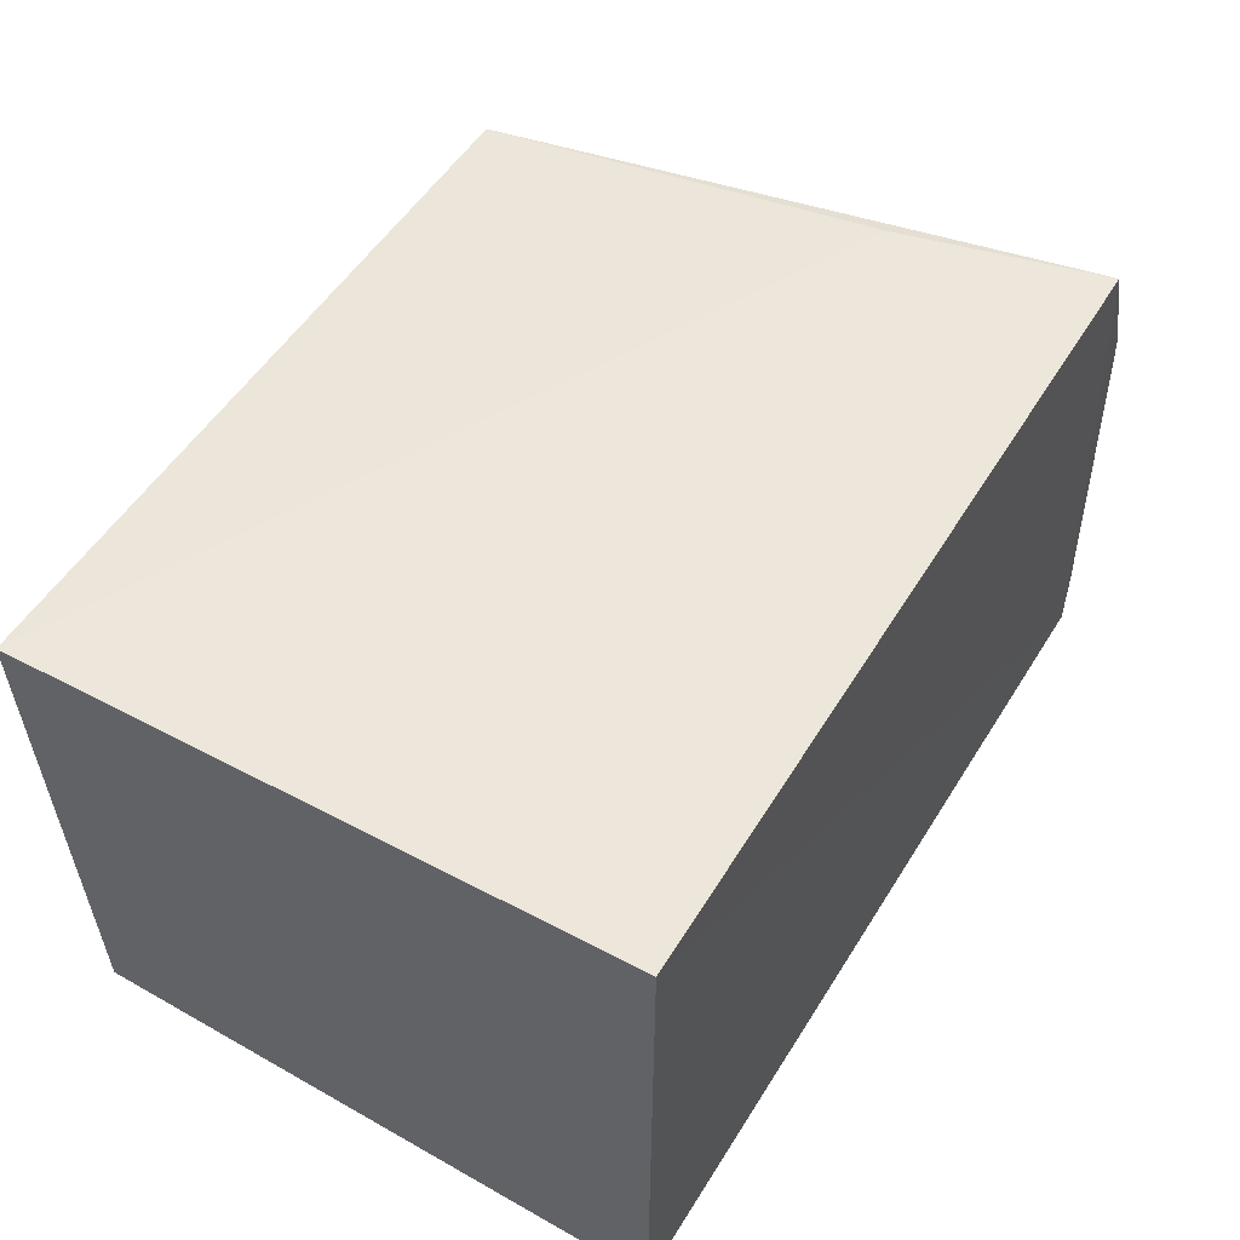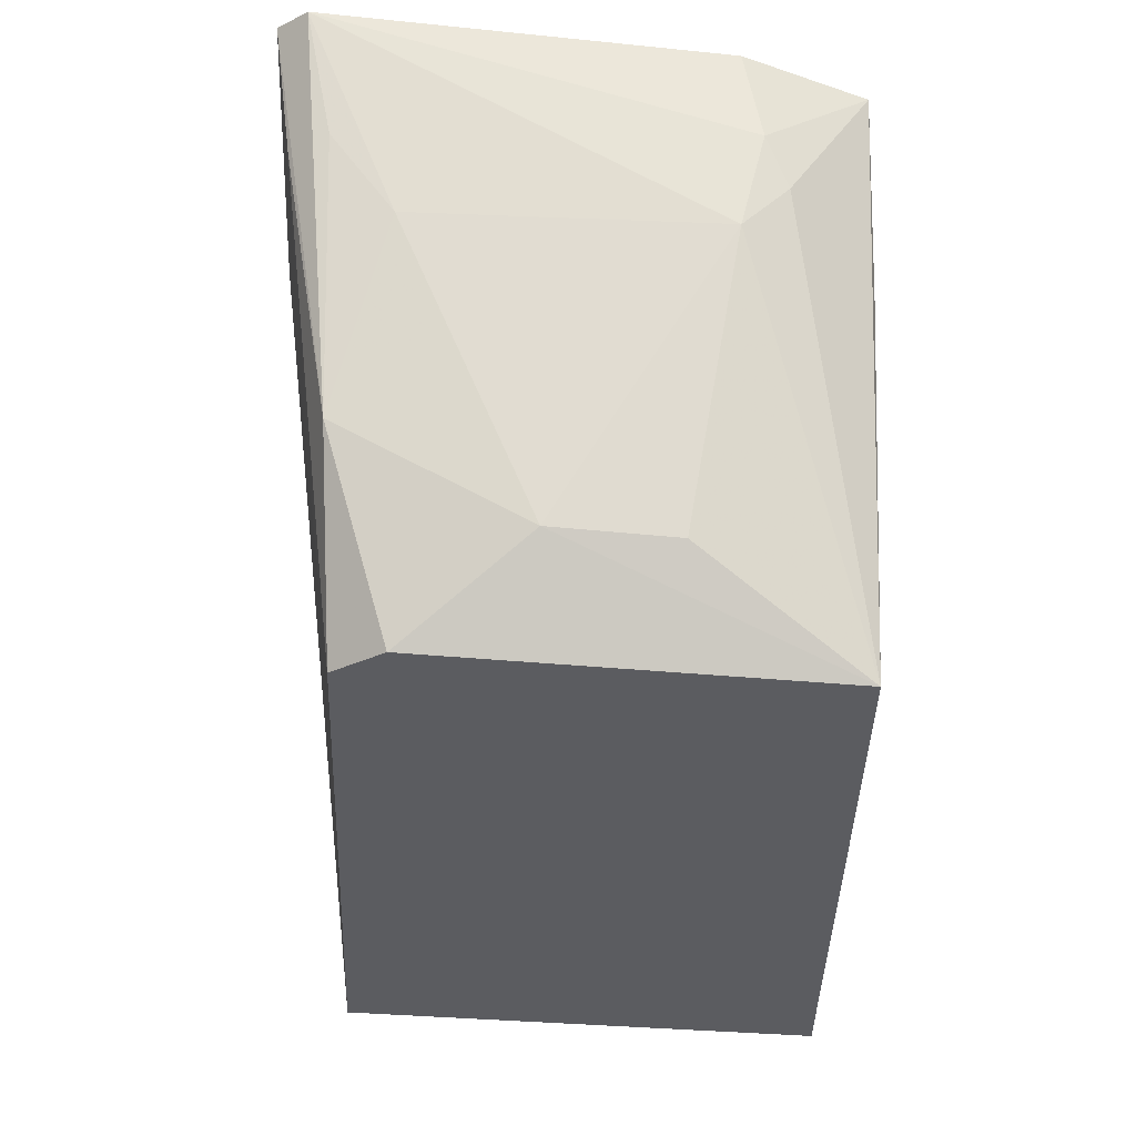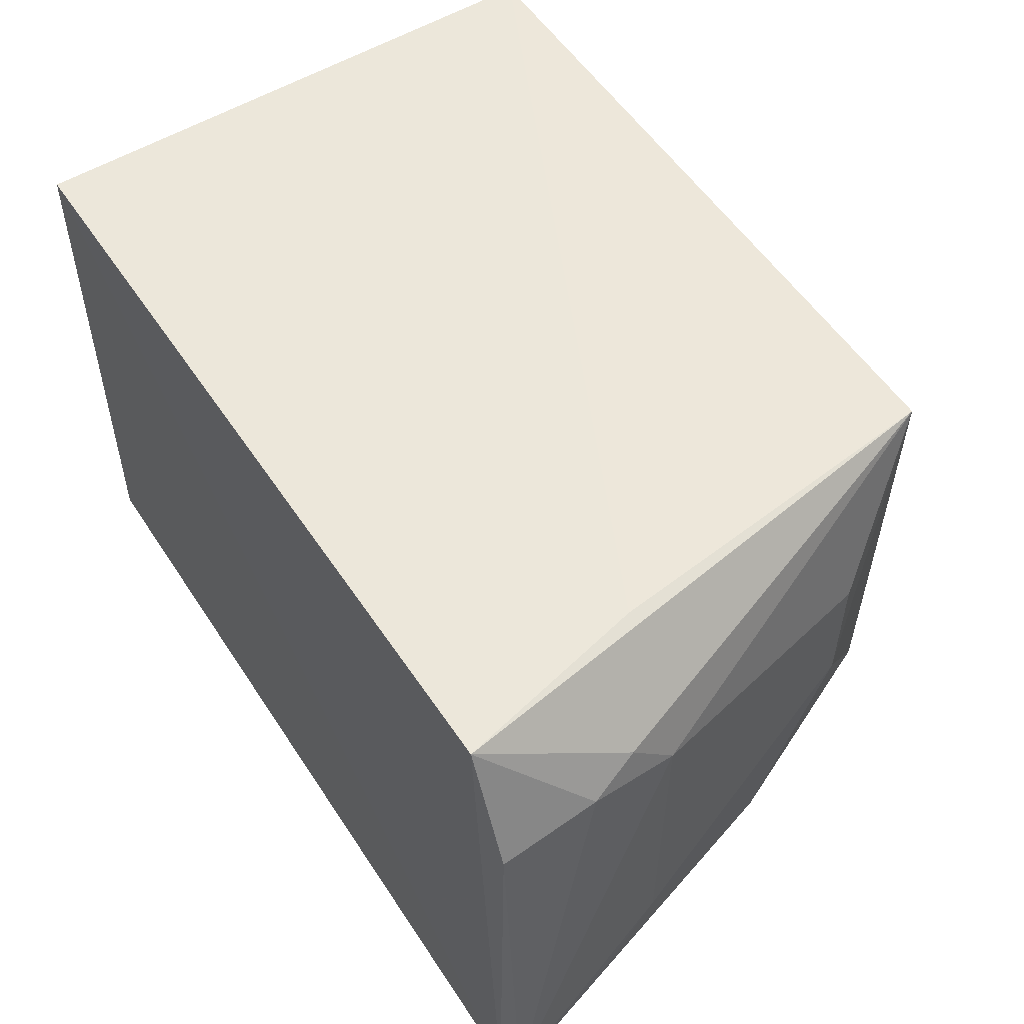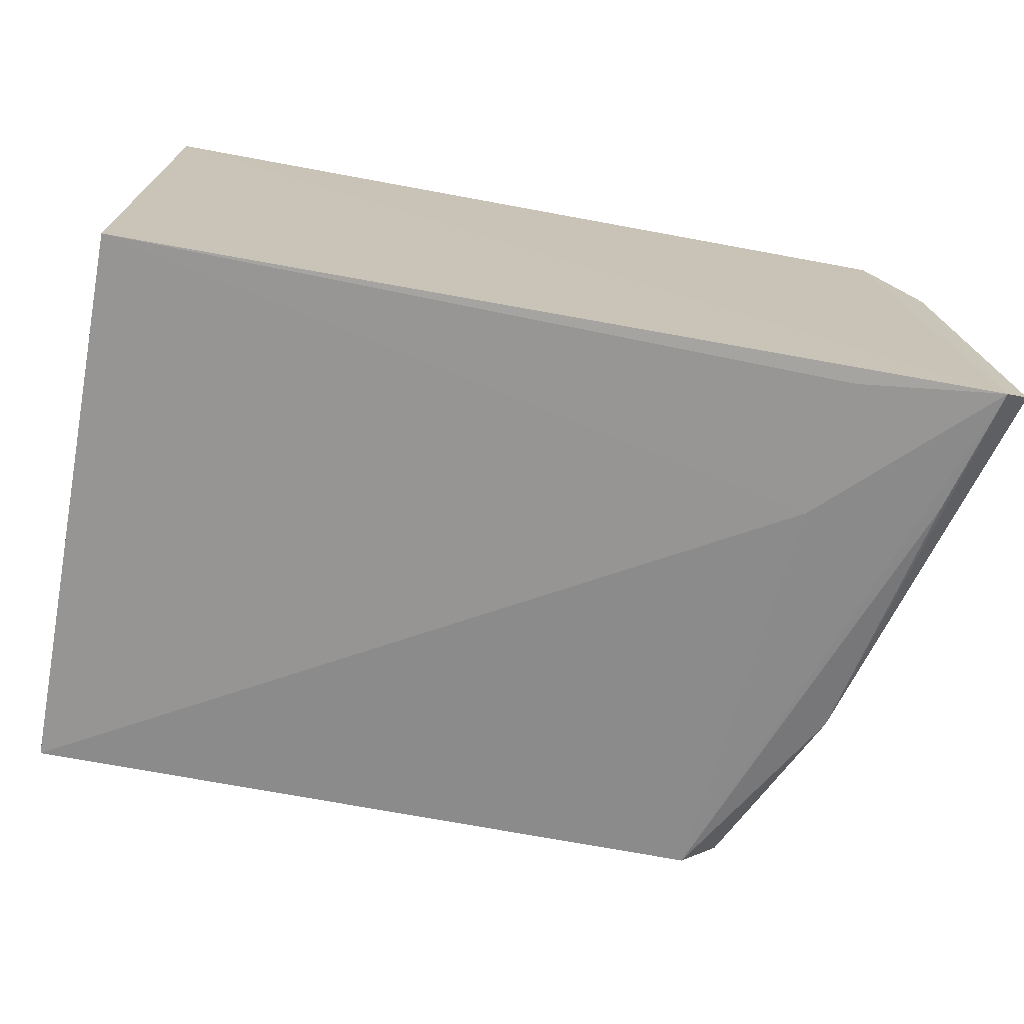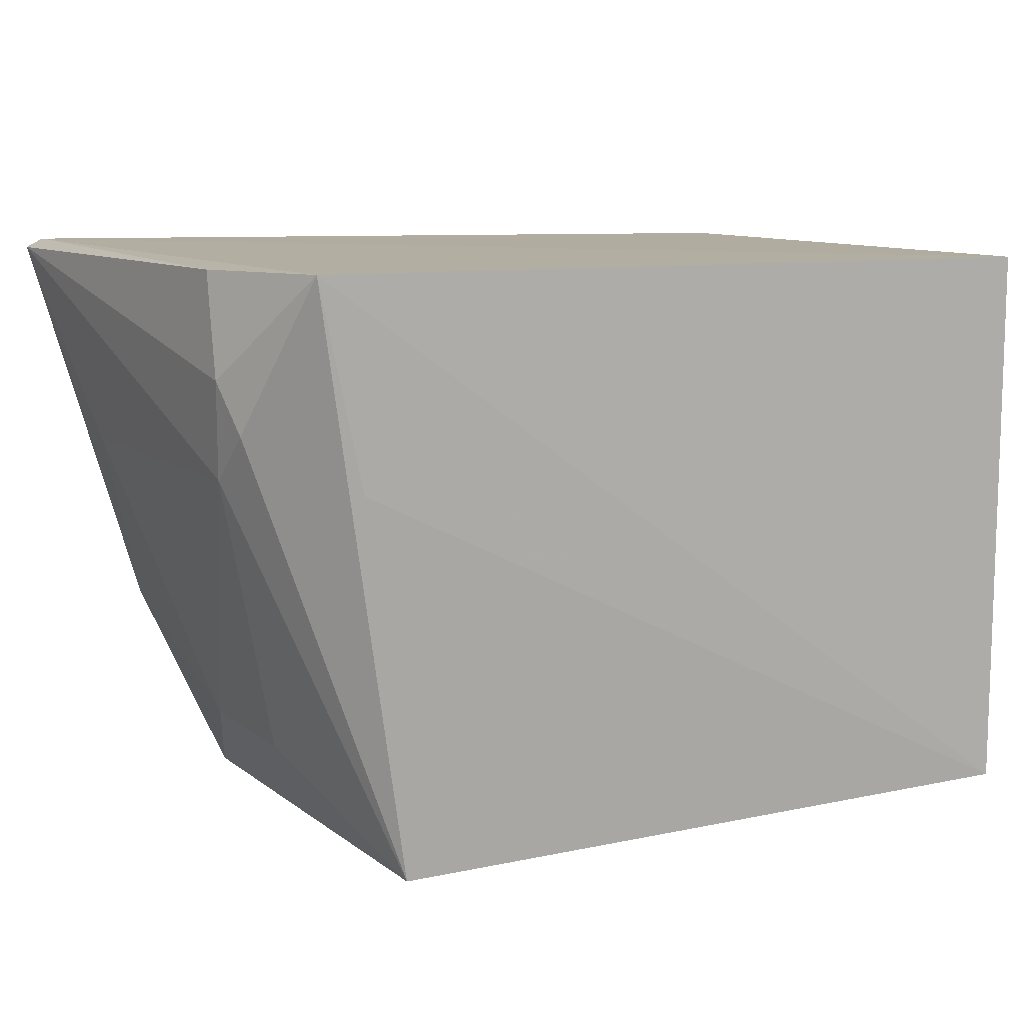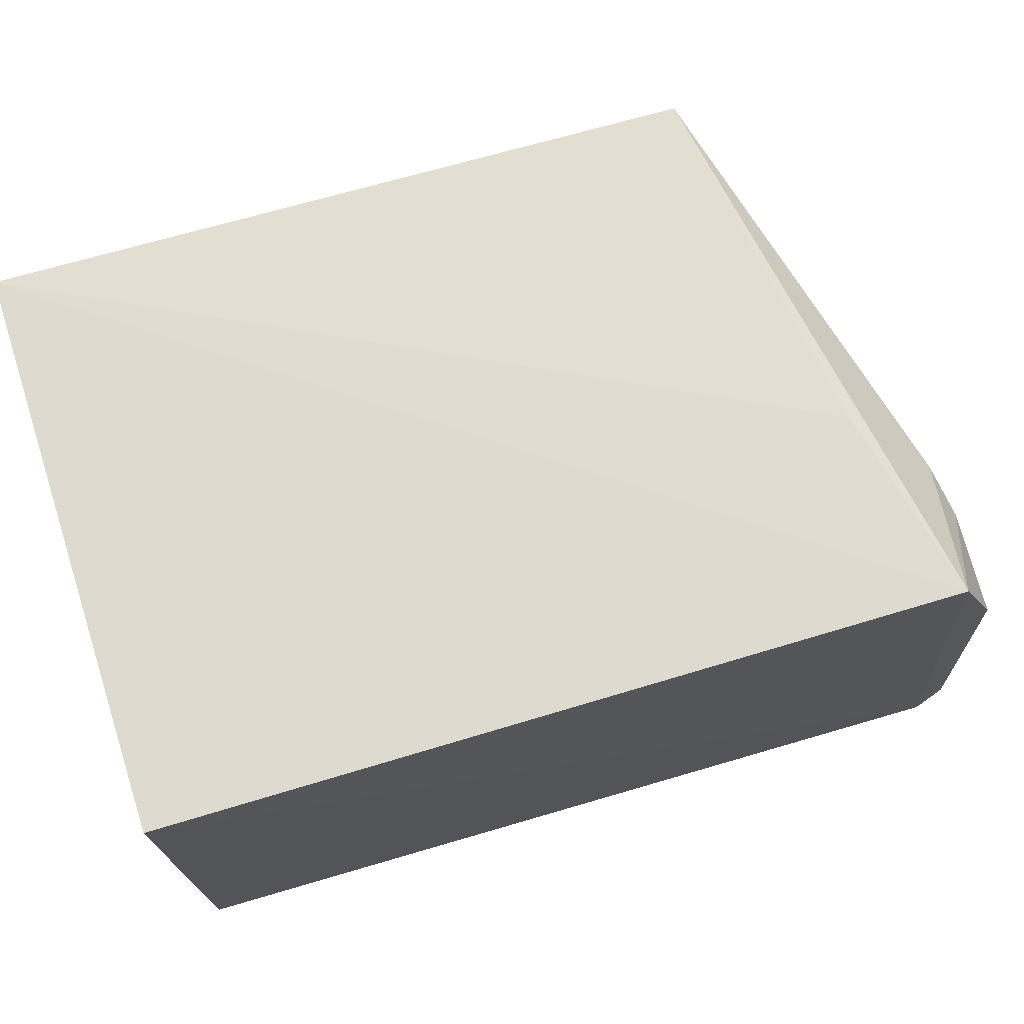
<metadata>
{"format":"obj","ext":"obj","renderer":"f3d","projection":"perspective","resolution":1024,"background":"white","views":[{"elev":53.6,"azim":119.4,"up":"+Z"},{"elev":-34.3,"azim":-93.5,"up":"+Y"},{"elev":52.3,"azim":-124.0,"up":"+Z"},{"elev":-71.8,"azim":169.1,"up":"+Z"},{"elev":10.7,"azim":-32.3,"up":"+Y"},{"elev":72.1,"azim":162.1,"up":"+Z"}]}
</metadata>
<code>
v -0.00454 -0.06885 0.03769
v -0.00454 -0.1044 0.03769
v -0.004453 -0.06892 0.004266
v -0.05775 -0.06778 0.001863
v -0.05464 -0.06812 0.03579
v -0.004598 -0.1036 0.006855
v -0.04882 -0.1043 0.03479
v -0.04812 -0.0774 0.002849
v -0.05705 -0.08045 0.0276
v -0.05181 -0.08066 0.0357
v -0.04907 -0.06893 0.002229
v -0.04642 -0.1031 0.006415
v -0.05691 -0.07756 0.03042
v -0.05316 -0.09165 0.005704
v -0.04893 -0.1033 0.009517
v -0.05765 -0.06819 0.02802
v -0.05945 -0.06817 0.003657
v -0.05599 -0.07554 0.002917
v -0.05258 -0.09764 0.0171
v -0.05773 -0.07444 0.02906
v -0.05242 -0.09797 0.02468
v -0.05682 -0.08037 0.008964
v -0.05767 -0.07565 0.005224
f 1 2 3
f 1 3 4
f 5 2 1
f 5 1 4
f 6 3 2
f 7 6 2
f 8 3 6
f 10 7 2
f 10 2 5
f 10 5 7
f 11 8 4
f 11 4 3
f 11 3 8
f 12 4 8
f 12 8 6
f 13 9 7
f 13 7 5
f 15 12 6
f 15 6 7
f 15 14 12
f 16 5 4
f 17 4 14
f 17 16 4
f 18 14 4
f 18 4 12
f 18 12 14
f 19 15 7
f 19 14 15
f 20 13 5
f 20 5 16
f 20 9 13
f 20 17 9
f 20 16 17
f 21 19 7
f 21 7 9
f 21 9 19
f 22 14 19
f 22 19 9
f 22 9 17
f 23 22 17
f 23 17 14
f 23 14 22

</code>
